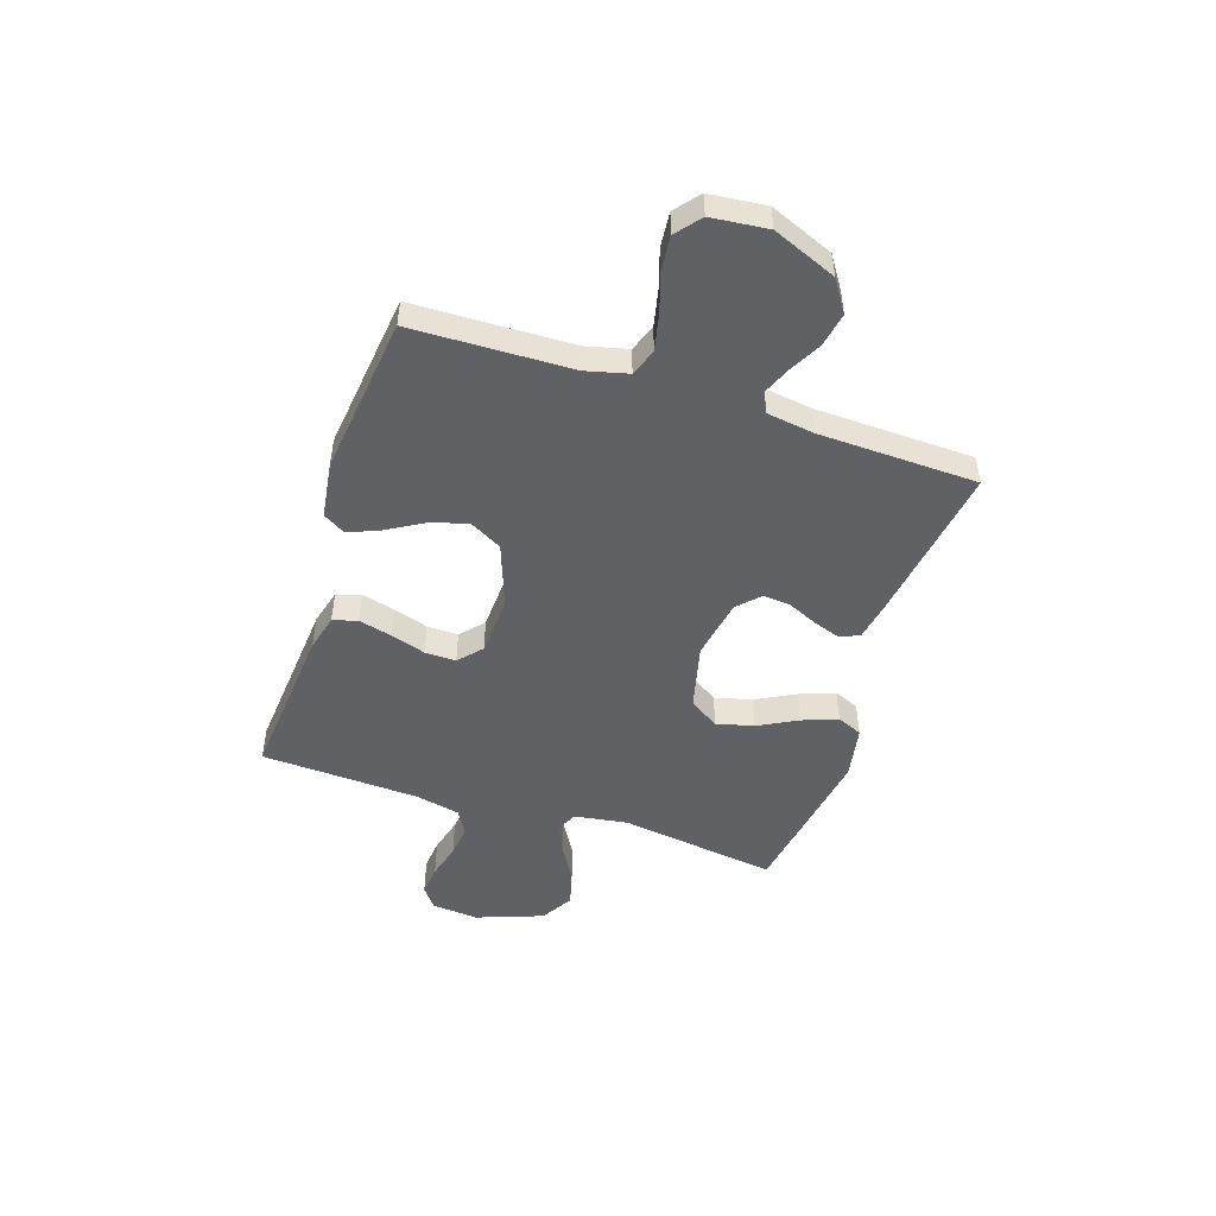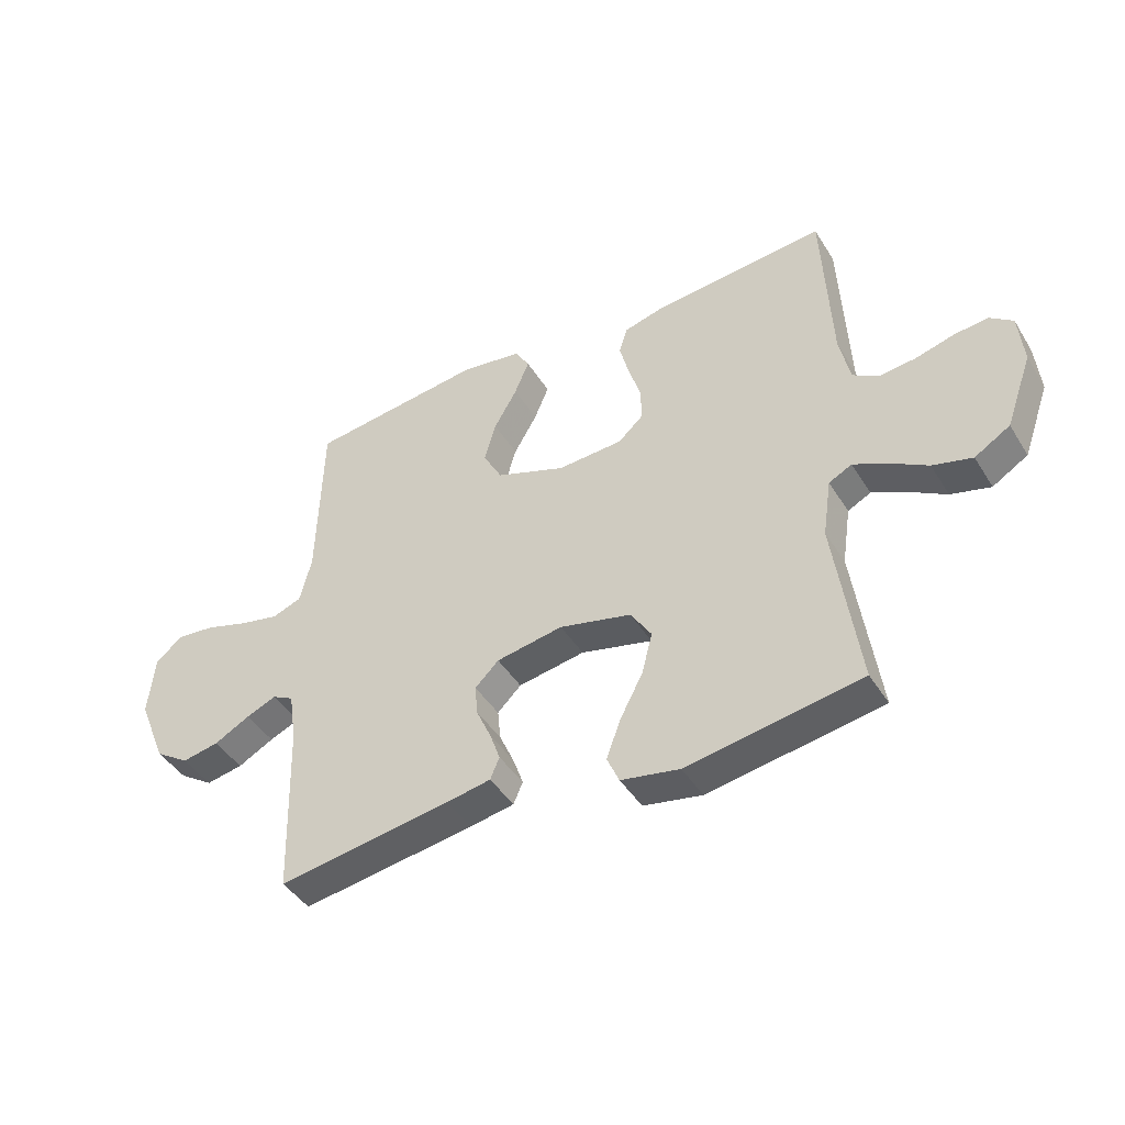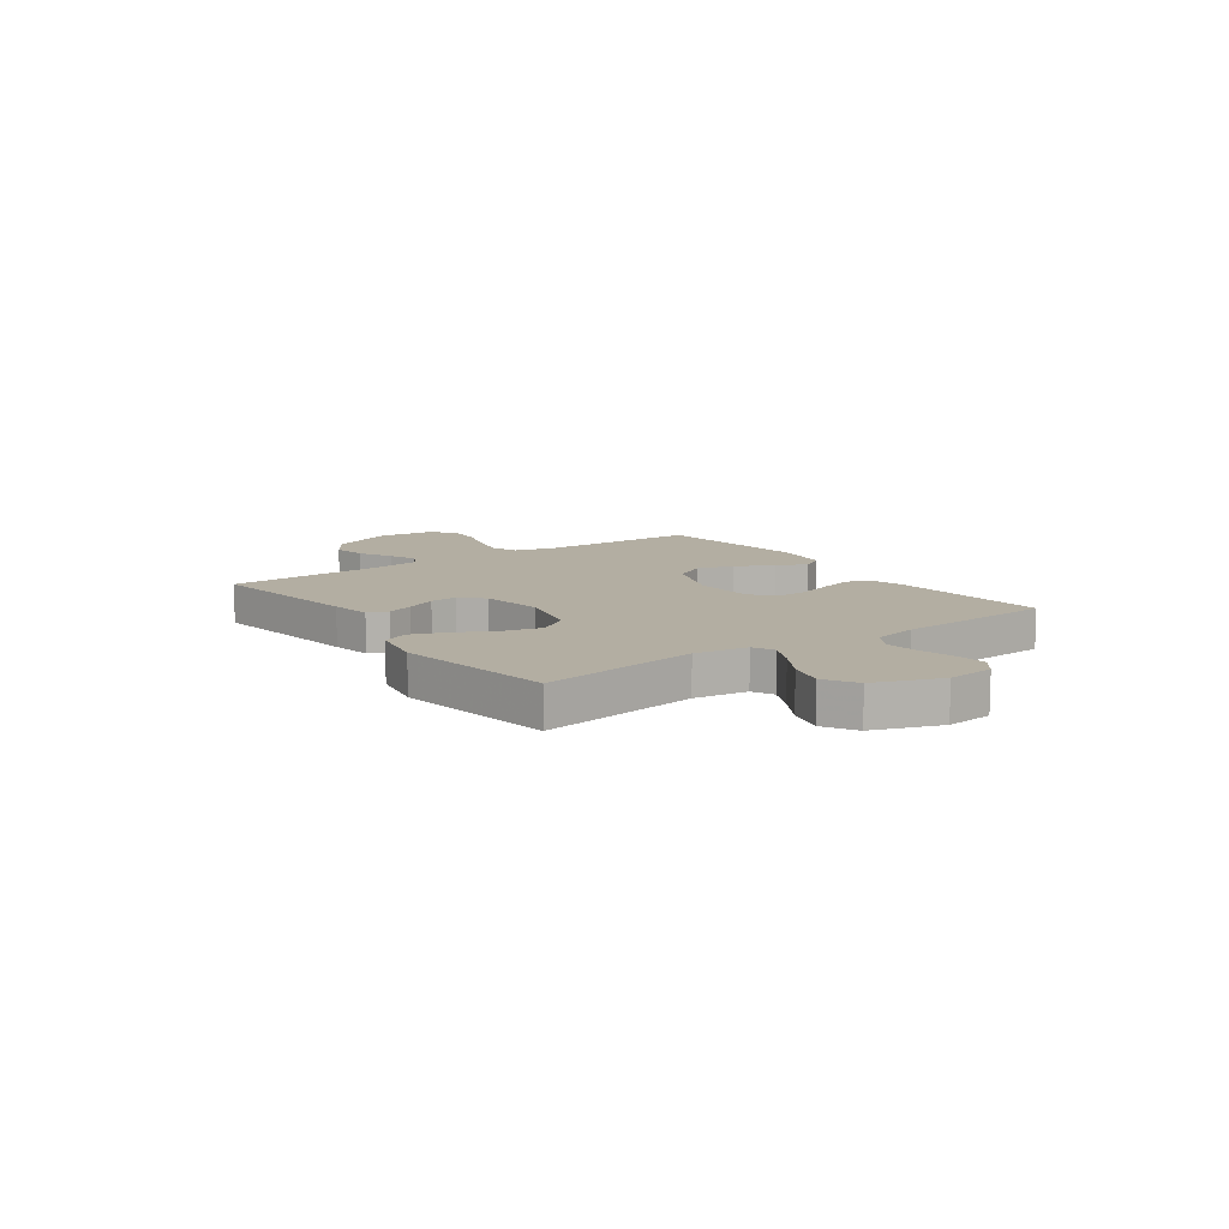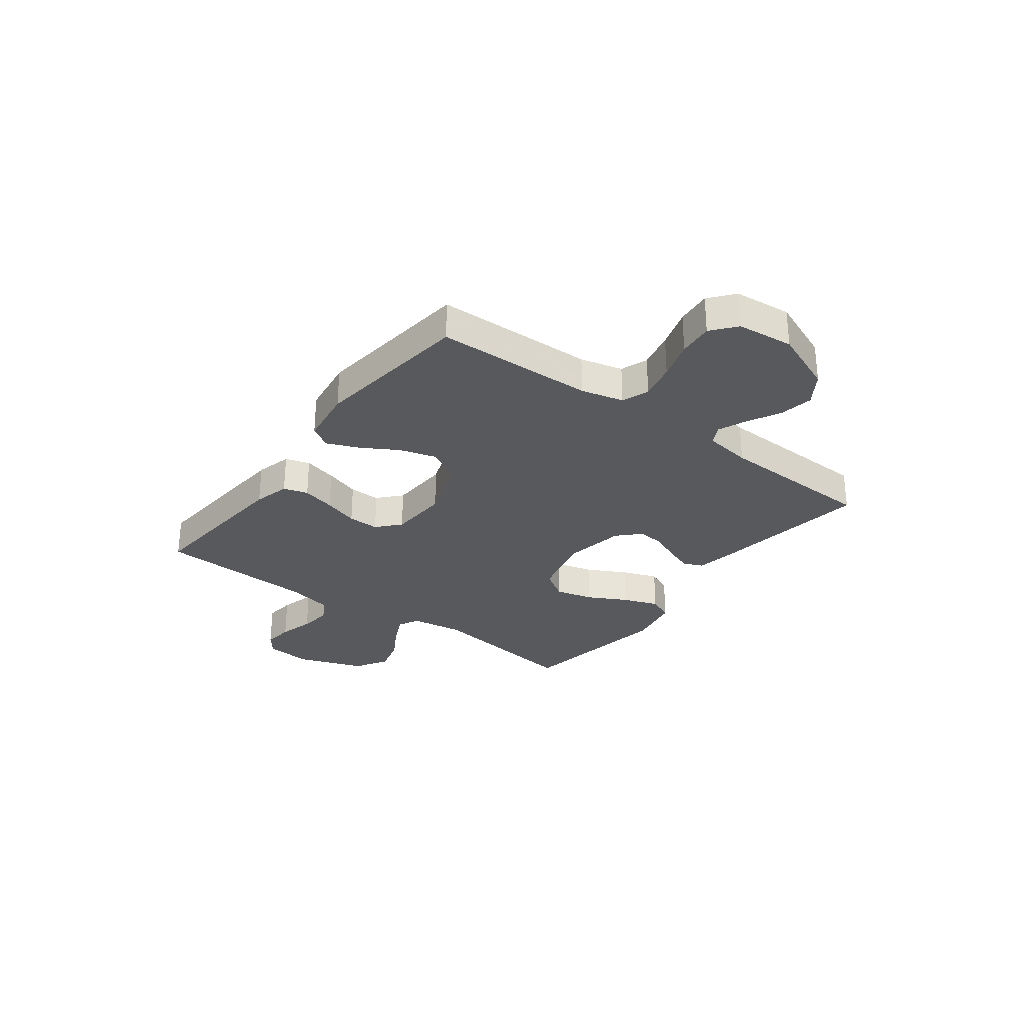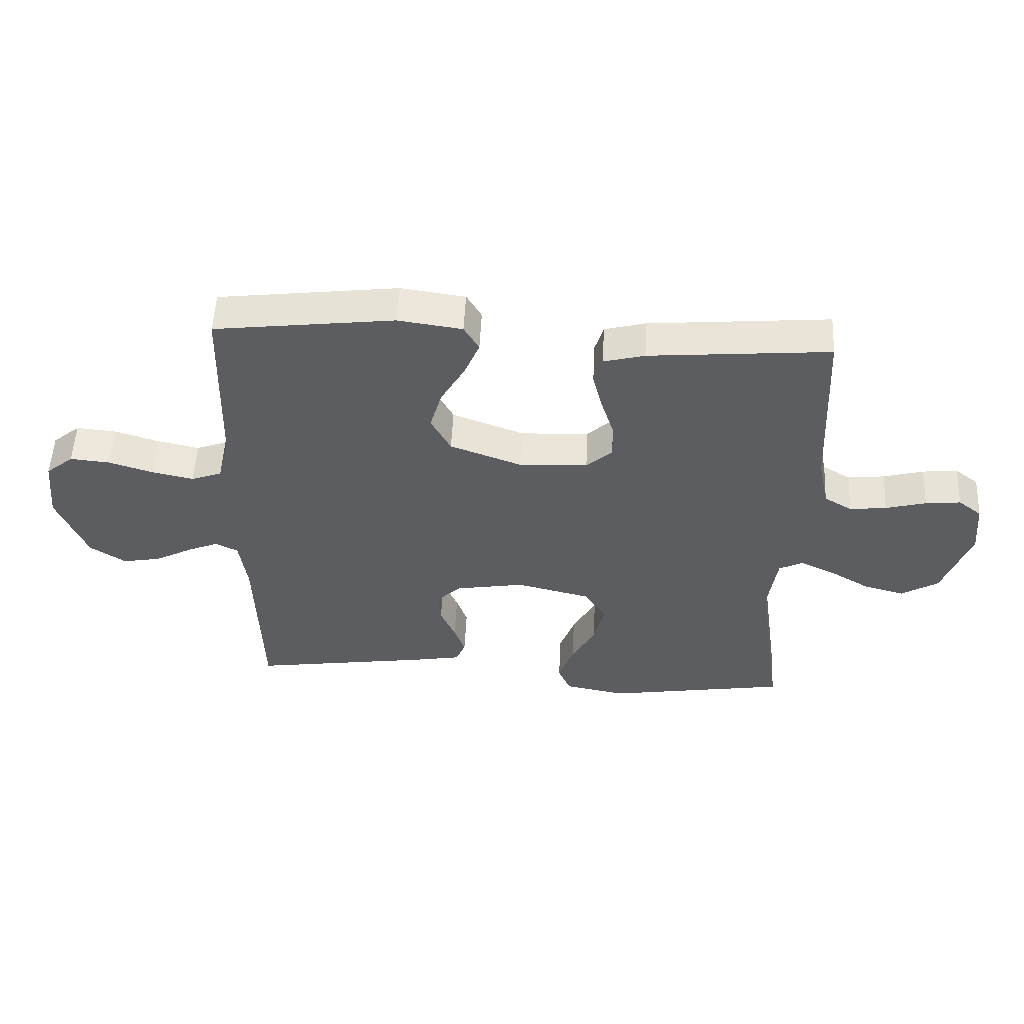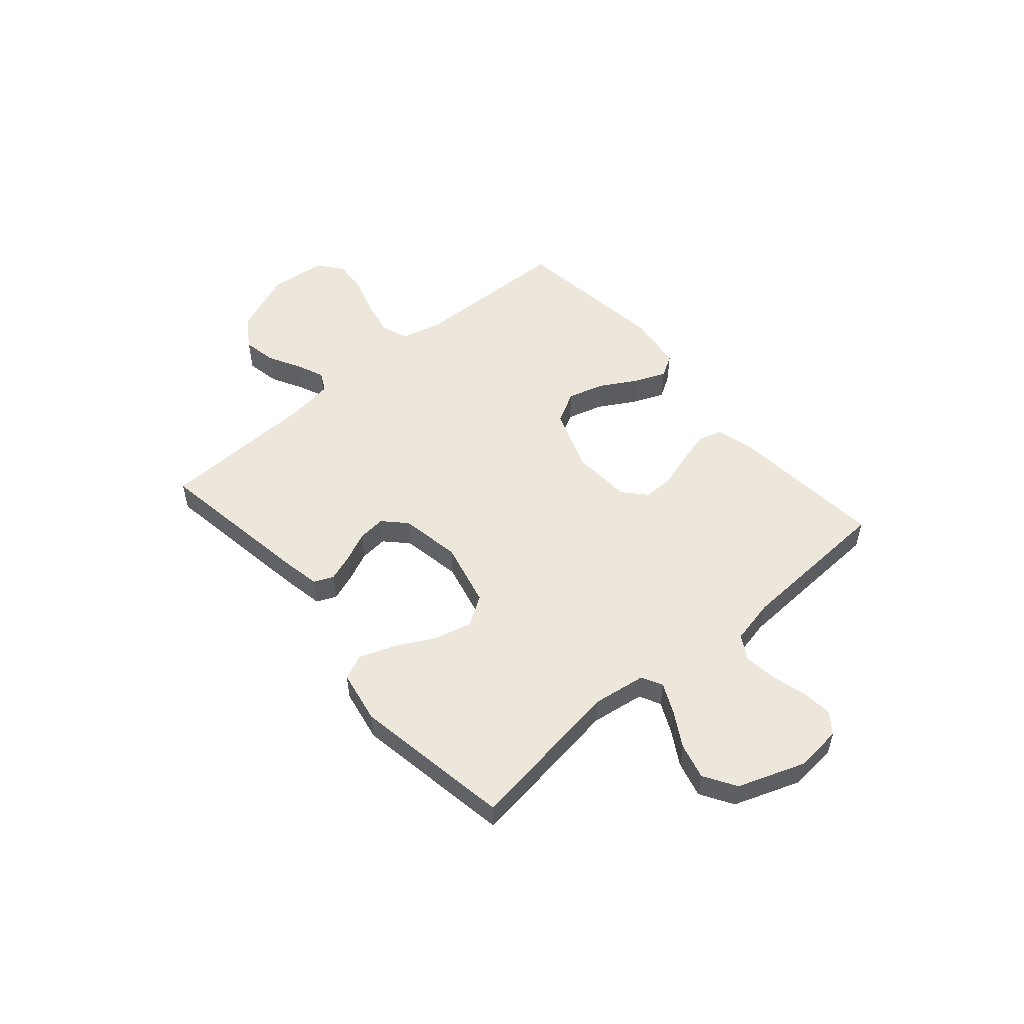
<metadata>
{"format":"obj","ext":"obj","renderer":"f3d","projection":"perspective","resolution":1024,"background":"white","views":[{"elev":-49.1,"azim":71.9,"up":"+Y"},{"elev":-43.7,"azim":-150.2,"up":"+Z"},{"elev":10.8,"azim":-125.5,"up":"+Y"},{"elev":-29.4,"azim":53.2,"up":"+Y"},{"elev":53.1,"azim":-177.2,"up":"+Z"},{"elev":52.5,"azim":-130.9,"up":"+Y"}]}
</metadata>
<code>
v 0.5 0.07 0.5
v 0.508 0.07 0.2
v 0.528 0.07 0.12
v 0.579 0.07 0.101
v 0.648 0.07 0.116
v 0.722 0.07 0.139
v 0.788 0.07 0.145
v 0.834 0.07 0.107
v 0.845 0.07 0
v 0.796 0.07 -0.12
v 0.737 0.07 -0.159
v 0.673 0.07 -0.147
v 0.611 0.07 -0.114
v 0.559 0.07 -0.092
v 0.522 0.07 -0.111
v 0.509 0.07 -0.2
v 0.5 0.07 -0.5
v 0.2 0.07 -0.455
v 0.124 0.07 -0.441
v 0.108 0.07 -0.404
v 0.126 0.07 -0.353
v 0.151 0.07 -0.297
v 0.156 0.07 -0.244
v 0.115 0.07 -0.204
v 0 0.07 -0.184
v -0.124 0.07 -0.214
v -0.16 0.07 -0.27
v -0.142 0.07 -0.341
v -0.103 0.07 -0.415
v -0.078 0.07 -0.482
v -0.099 0.07 -0.53
v -0.2 0.07 -0.549
v -0.5 0.07 -0.5
v -0.458 0.07 -0.2
v -0.473 0.07 -0.099
v -0.513 0.07 -0.079
v -0.57 0.07 -0.106
v -0.636 0.07 -0.145
v -0.704 0.07 -0.163
v -0.765 0.07 -0.126
v -0.811 0.07 0
v -0.803 0.07 0.089
v -0.764 0.07 0.119
v -0.706 0.07 0.113
v -0.639 0.07 0.095
v -0.578 0.07 0.088
v -0.532 0.07 0.115
v -0.514 0.07 0.2
v -0.5 0.07 0.5
v -0.2 0.07 0.474
v -0.132 0.07 0.456
v -0.118 0.07 0.41
v -0.134 0.07 0.347
v -0.155 0.07 0.281
v -0.156 0.07 0.222
v -0.113 0.07 0.183
v 0 0.07 0.177
v 0.12 0.07 0.221
v 0.153 0.07 0.282
v 0.133 0.07 0.351
v 0.093 0.07 0.42
v 0.068 0.07 0.48
v 0.093 0.07 0.522
v 0.2 0.07 0.537
v 0.5 0 0.5
v 0.508 0 0.2
v 0.528 0 0.12
v 0.579 0 0.101
v 0.648 0 0.116
v 0.722 0 0.139
v 0.788 0 0.145
v 0.834 0 0.107
v 0.845 0 0
v 0.796 0 -0.12
v 0.737 0 -0.159
v 0.673 0 -0.147
v 0.611 0 -0.114
v 0.559 0 -0.092
v 0.522 0 -0.111
v 0.509 0 -0.2
v 0.5 0 -0.5
v 0.2 0 -0.455
v 0.124 0 -0.441
v 0.108 0 -0.404
v 0.126 0 -0.353
v 0.151 0 -0.297
v 0.156 0 -0.244
v 0.115 0 -0.204
v 0 0 -0.184
v -0.124 0 -0.214
v -0.16 0 -0.27
v -0.142 0 -0.341
v -0.103 0 -0.415
v -0.078 0 -0.482
v -0.099 0 -0.53
v -0.2 0 -0.549
v -0.5 0 -0.5
v -0.458 0 -0.2
v -0.473 0 -0.099
v -0.513 0 -0.079
v -0.57 0 -0.106
v -0.636 0 -0.145
v -0.704 0 -0.163
v -0.765 0 -0.126
v -0.811 0 0
v -0.803 0 0.089
v -0.764 0 0.119
v -0.706 0 0.113
v -0.639 0 0.095
v -0.578 0 0.088
v -0.532 0 0.115
v -0.514 0 0.2
v -0.5 0 0.5
v -0.2 0 0.474
v -0.132 0 0.456
v -0.118 0 0.41
v -0.134 0 0.347
v -0.155 0 0.281
v -0.156 0 0.222
v -0.113 0 0.183
v 0 0 0.177
v 0.12 0 0.221
v 0.153 0 0.282
v 0.133 0 0.351
v 0.093 0 0.42
v 0.068 0 0.48
v 0.093 0 0.522
v 0.2 0 0.537
f 64 1 2
f 63 64 2
f 62 63 2
f 61 62 2
f 60 61 2
f 59 60 2 3
f 58 59 3
f 57 58 3 4
f 56 57 4
f 52 53 54
f 51 52 54
f 50 51 54
f 49 50 54
f 48 49 54
f 47 48 54 55
f 46 47 55 56
f 43 44 45
f 42 43 45
f 41 42 45
f 40 41 45
f 39 40 45
f 38 39 45
f 37 38 45
f 36 37 45 46
f 46 56 4
f 36 46 4
f 35 36 4
f 32 33 34
f 31 32 34
f 30 31 34
f 29 30 34
f 28 29 34
f 27 28 34 35
f 20 21 22
f 19 20 22
f 18 19 22
f 17 18 22
f 16 17 22
f 15 16 22 23
f 14 15 23 24
f 11 12 13
f 10 11 13
f 9 10 13
f 8 9 13
f 7 8 13
f 6 7 13
f 5 6 13
f 4 5 13 14
f 14 24 25
f 4 14 25
f 35 4 25
f 35 25 26
f 26 27 35
f 66 65 128
f 66 128 127
f 66 127 126
f 66 126 125
f 66 125 124
f 67 66 124 123
f 67 123 122
f 68 67 122 121
f 68 121 120
f 118 117 116
f 118 116 115
f 118 115 114
f 118 114 113
f 118 113 112
f 119 118 112 111
f 120 119 111 110
f 109 108 107
f 109 107 106
f 109 106 105
f 109 105 104
f 109 104 103
f 109 103 102
f 109 102 101
f 110 109 101 100
f 68 120 110
f 68 110 100
f 68 100 99
f 98 97 96
f 98 96 95
f 98 95 94
f 98 94 93
f 98 93 92
f 99 98 92 91
f 86 85 84
f 86 84 83
f 86 83 82
f 86 82 81
f 86 81 80
f 87 86 80 79
f 88 87 79 78
f 77 76 75
f 77 75 74
f 77 74 73
f 77 73 72
f 77 72 71
f 77 71 70
f 77 70 69
f 78 77 69 68
f 89 88 78
f 89 78 68
f 89 68 99
f 90 89 99
f 99 91 90
f 1 65 66 2
f 2 66 67 3
f 3 67 68 4
f 4 68 69 5
f 5 69 70 6
f 6 70 71 7
f 7 71 72 8
f 8 72 73 9
f 9 73 74 10
f 10 74 75 11
f 11 75 76 12
f 12 76 77 13
f 13 77 78 14
f 14 78 79 15
f 15 79 80 16
f 16 80 81 17
f 17 81 82 18
f 18 82 83 19
f 19 83 84 20
f 20 84 85 21
f 21 85 86 22
f 22 86 87 23
f 23 87 88 24
f 24 88 89 25
f 25 89 90 26
f 26 90 91 27
f 27 91 92 28
f 28 92 93 29
f 29 93 94 30
f 30 94 95 31
f 31 95 96 32
f 32 96 97 33
f 33 97 98 34
f 34 98 99 35
f 35 99 100 36
f 36 100 101 37
f 37 101 102 38
f 38 102 103 39
f 39 103 104 40
f 40 104 105 41
f 41 105 106 42
f 42 106 107 43
f 43 107 108 44
f 44 108 109 45
f 45 109 110 46
f 46 110 111 47
f 47 111 112 48
f 48 112 113 49
f 49 113 114 50
f 50 114 115 51
f 51 115 116 52
f 52 116 117 53
f 53 117 118 54
f 54 118 119 55
f 55 119 120 56
f 56 120 121 57
f 57 121 122 58
f 58 122 123 59
f 59 123 124 60
f 60 124 125 61
f 61 125 126 62
f 62 126 127 63
f 63 127 128 64
f 64 128 65 1

</code>
